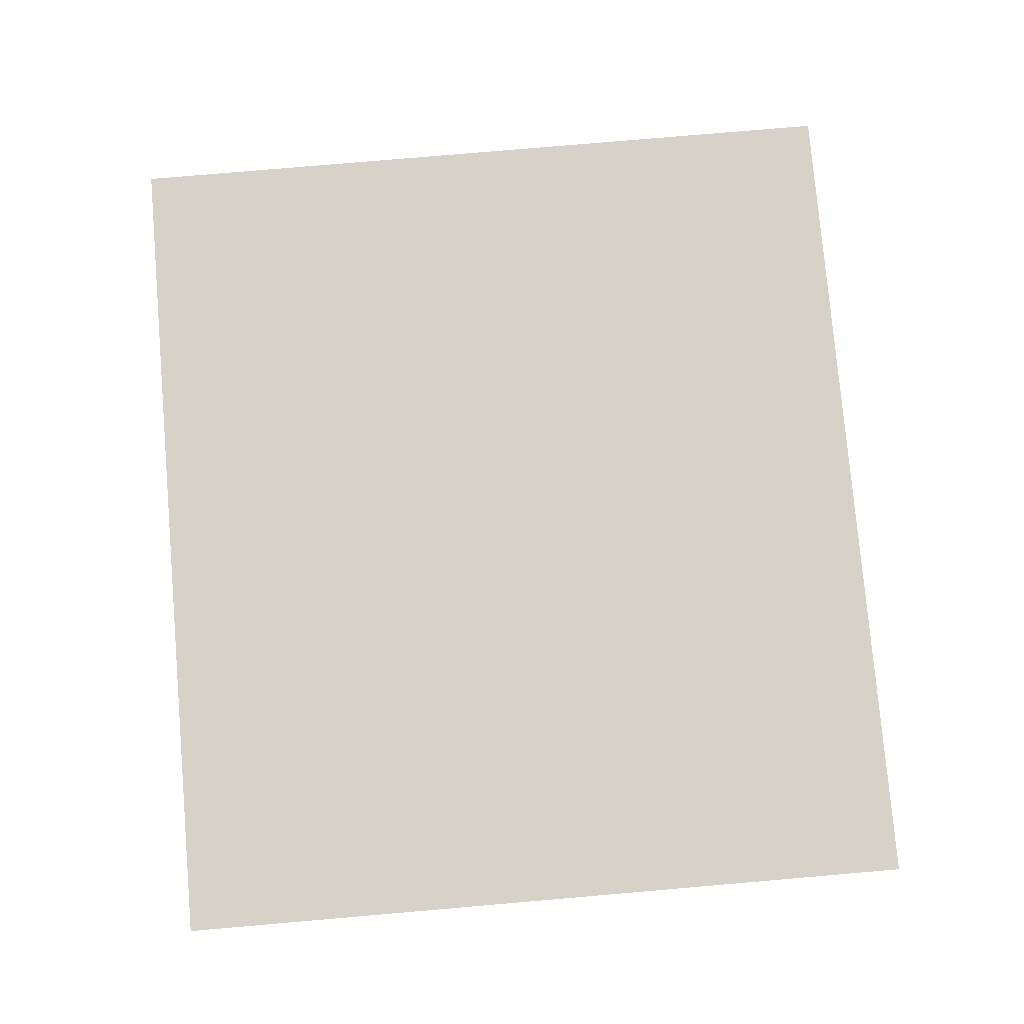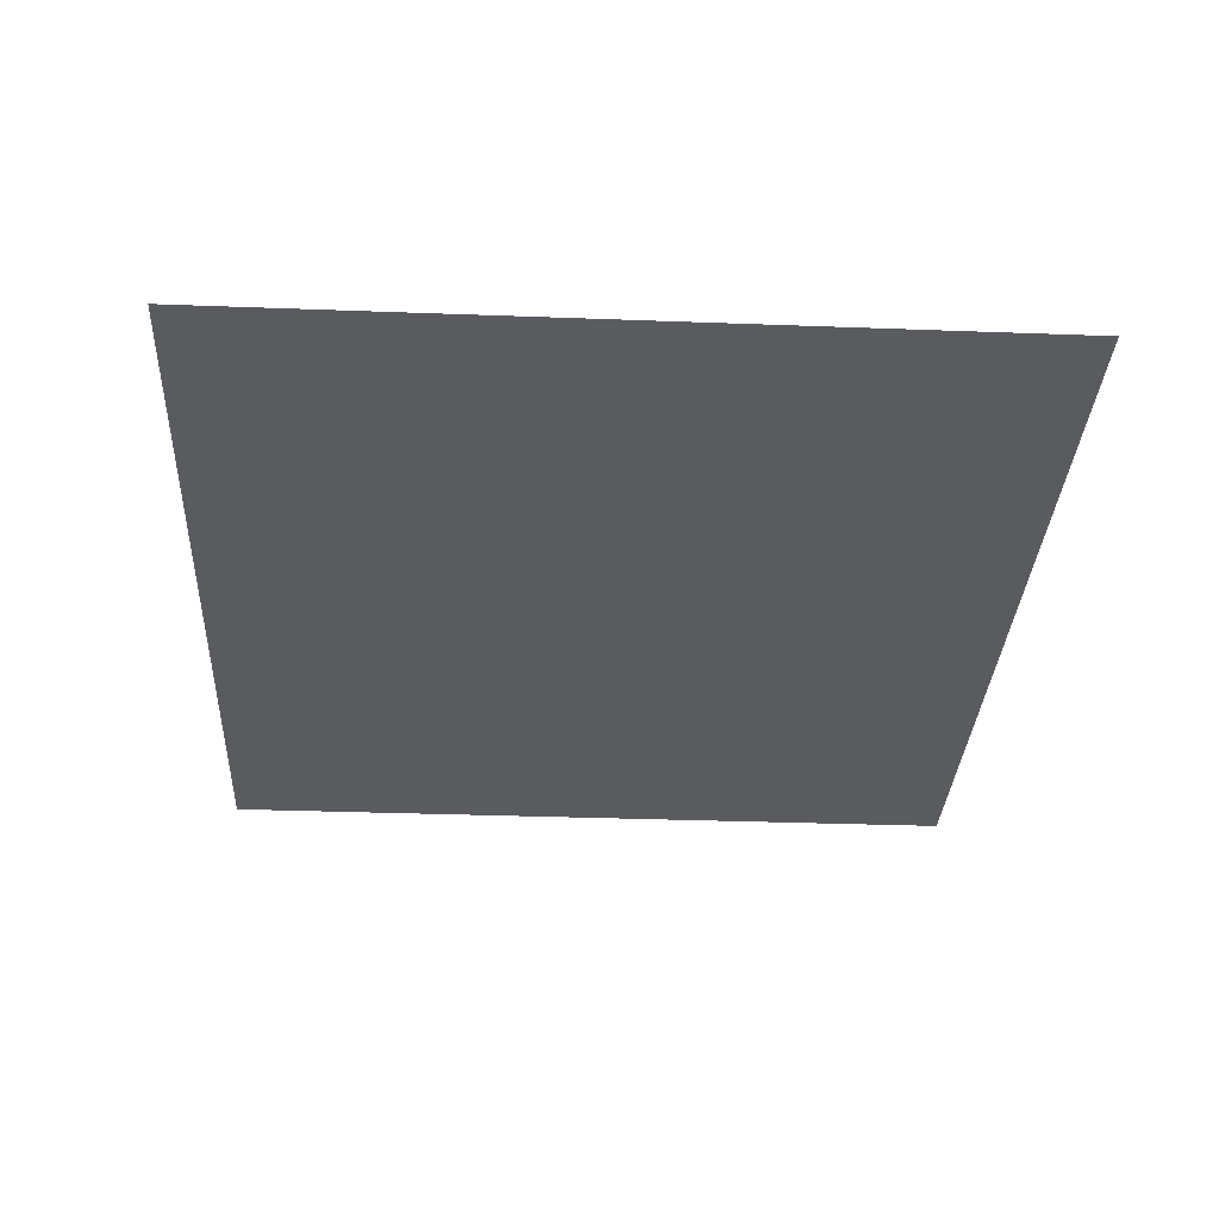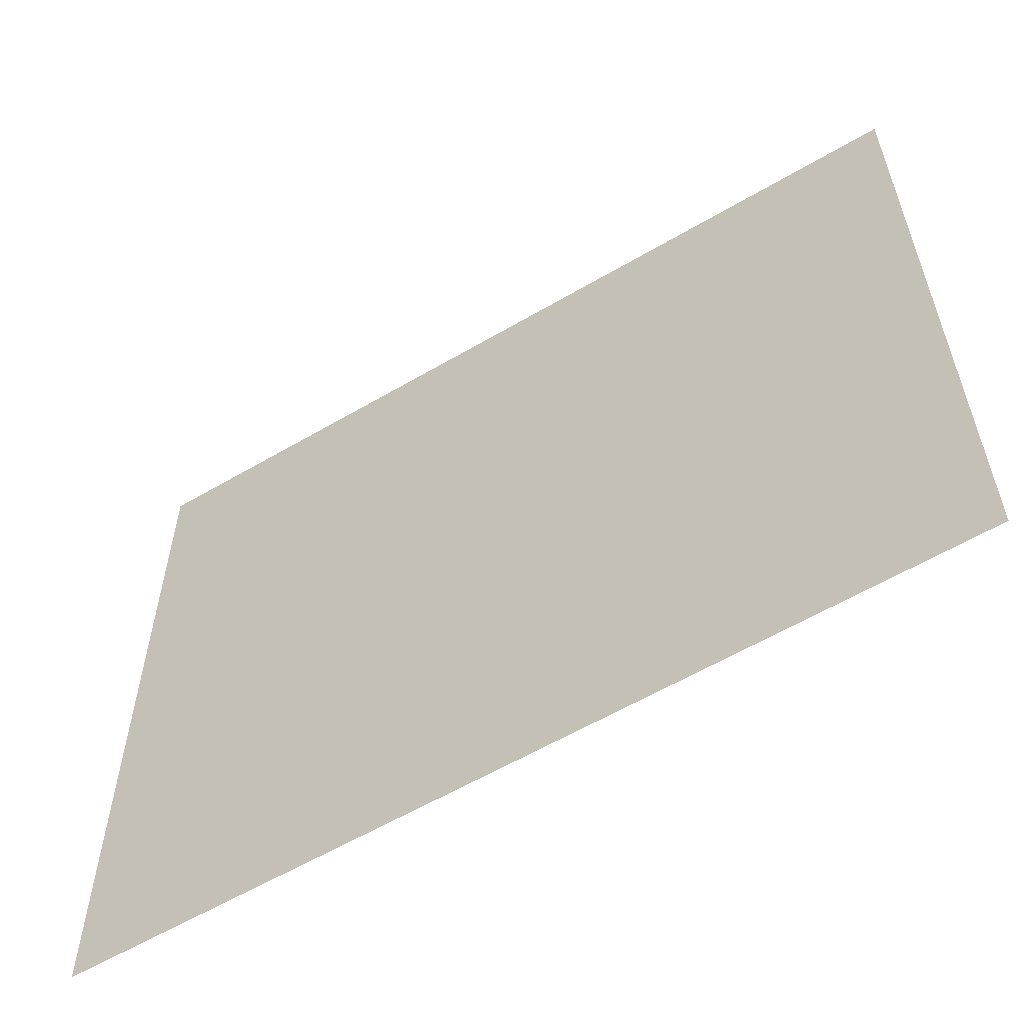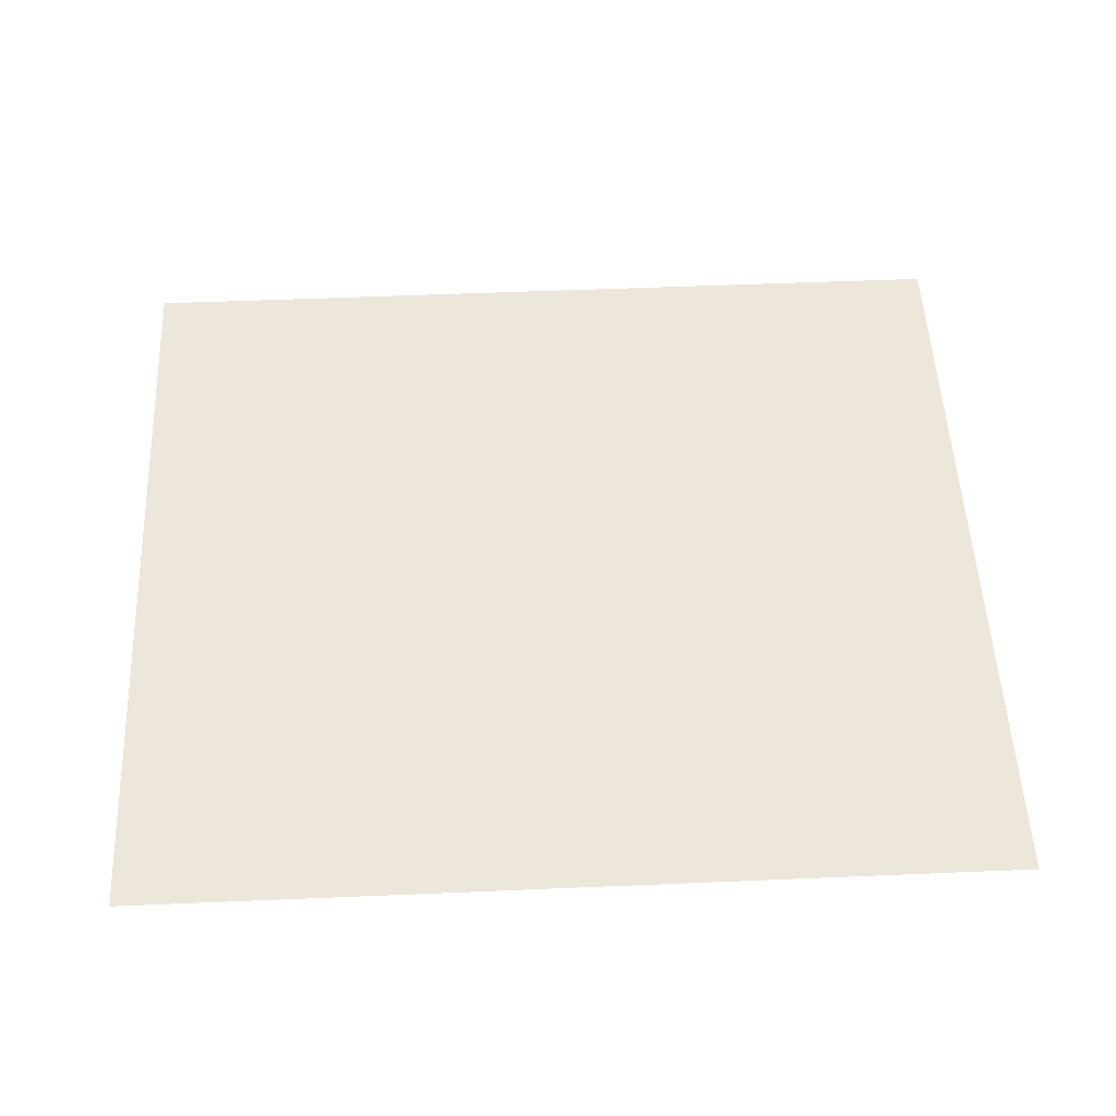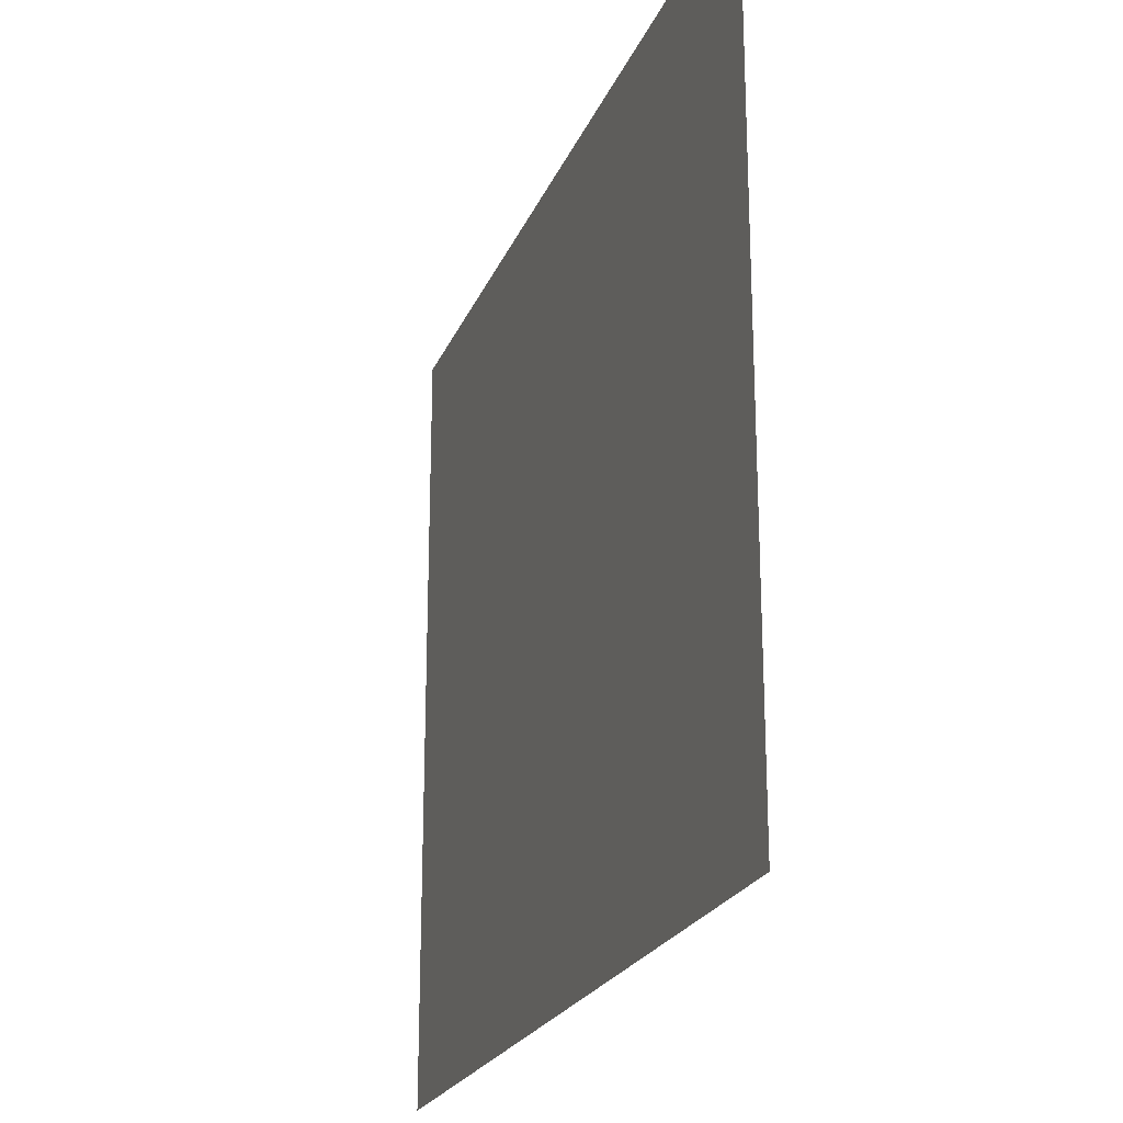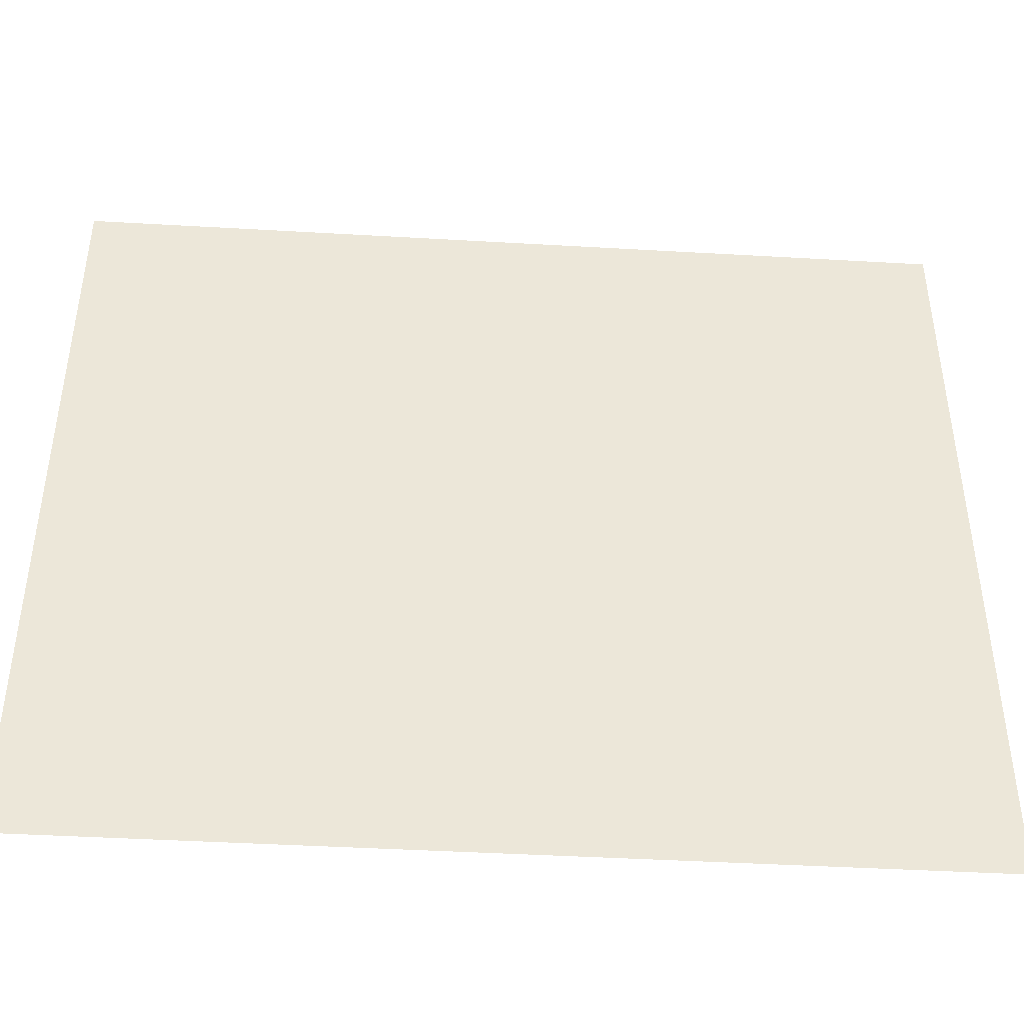
<metadata>
{"format":"obj","ext":"obj","renderer":"f3d","projection":"perspective","resolution":1024,"background":"white","views":[{"elev":78.6,"azim":-94.9,"up":"+Y"},{"elev":-32.2,"azim":-93.0,"up":"+Y"},{"elev":-59.1,"azim":-148.8,"up":"+Z"},{"elev":52.4,"azim":177.4,"up":"+Y"},{"elev":-22.4,"azim":-108.2,"up":"+Z"},{"elev":-43.6,"azim":176.1,"up":"+Z"}]}
</metadata>
<code>
v  -1.965 0 0.8789
v  -1.965 0 1.758
v  -0.9823 0 1.758
v  -0.9823 0 0.8789
v  0 0 1.758
v  0 0 0.8789
v  0.9823 0 1.758
v  0.9823 0 0.8789
v  1.965 0 1.758
v  1.965 0 0.8789
v  -1.965 0 -0
v  -0.9823 0 -0
v  0 0 -0
v  0.9823 0 -0
v  1.965 0 -0
v  -1.965 0 -0.8789
v  -0.9823 0 -0.8789
v  0 0 -0.8789
v  0.9823 0 -0.8789
v  1.965 0 -0.8789
v  -1.965 0 -1.758
v  -0.9823 0 -1.758
v  0 0 -1.758
v  0.9823 0 -1.758
v  1.965 0 -1.758
o Plane001
g Plane001
f 1 2 3 4
f 4 3 5 6
f 6 5 7 8
f 8 7 9 10
f 11 1 4 12
f 12 4 6 13
f 13 6 8 14
f 14 8 10 15
f 16 11 12 17
f 17 12 13 18
f 18 13 14 19
f 19 14 15 20
f 21 16 17 22
f 22 17 18 23
f 23 18 19 24
f 24 19 20 25

</code>
